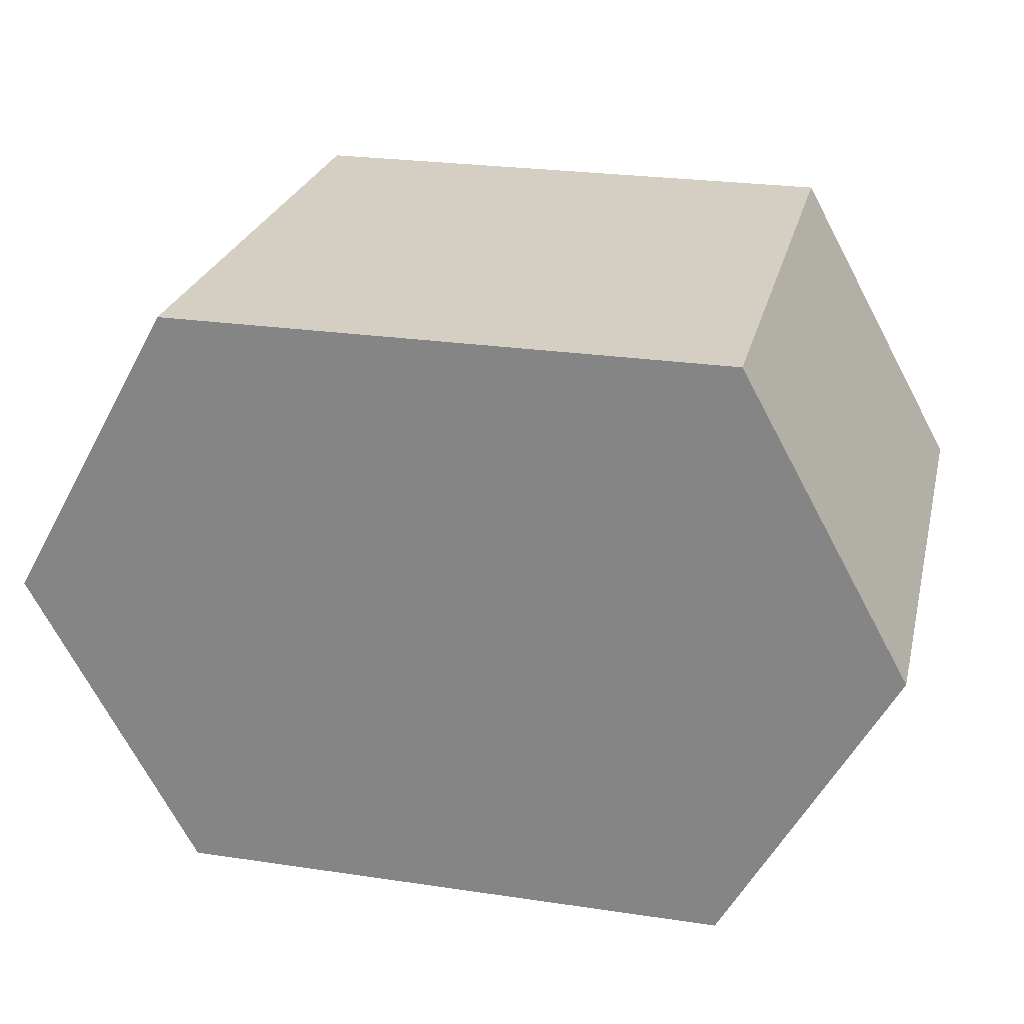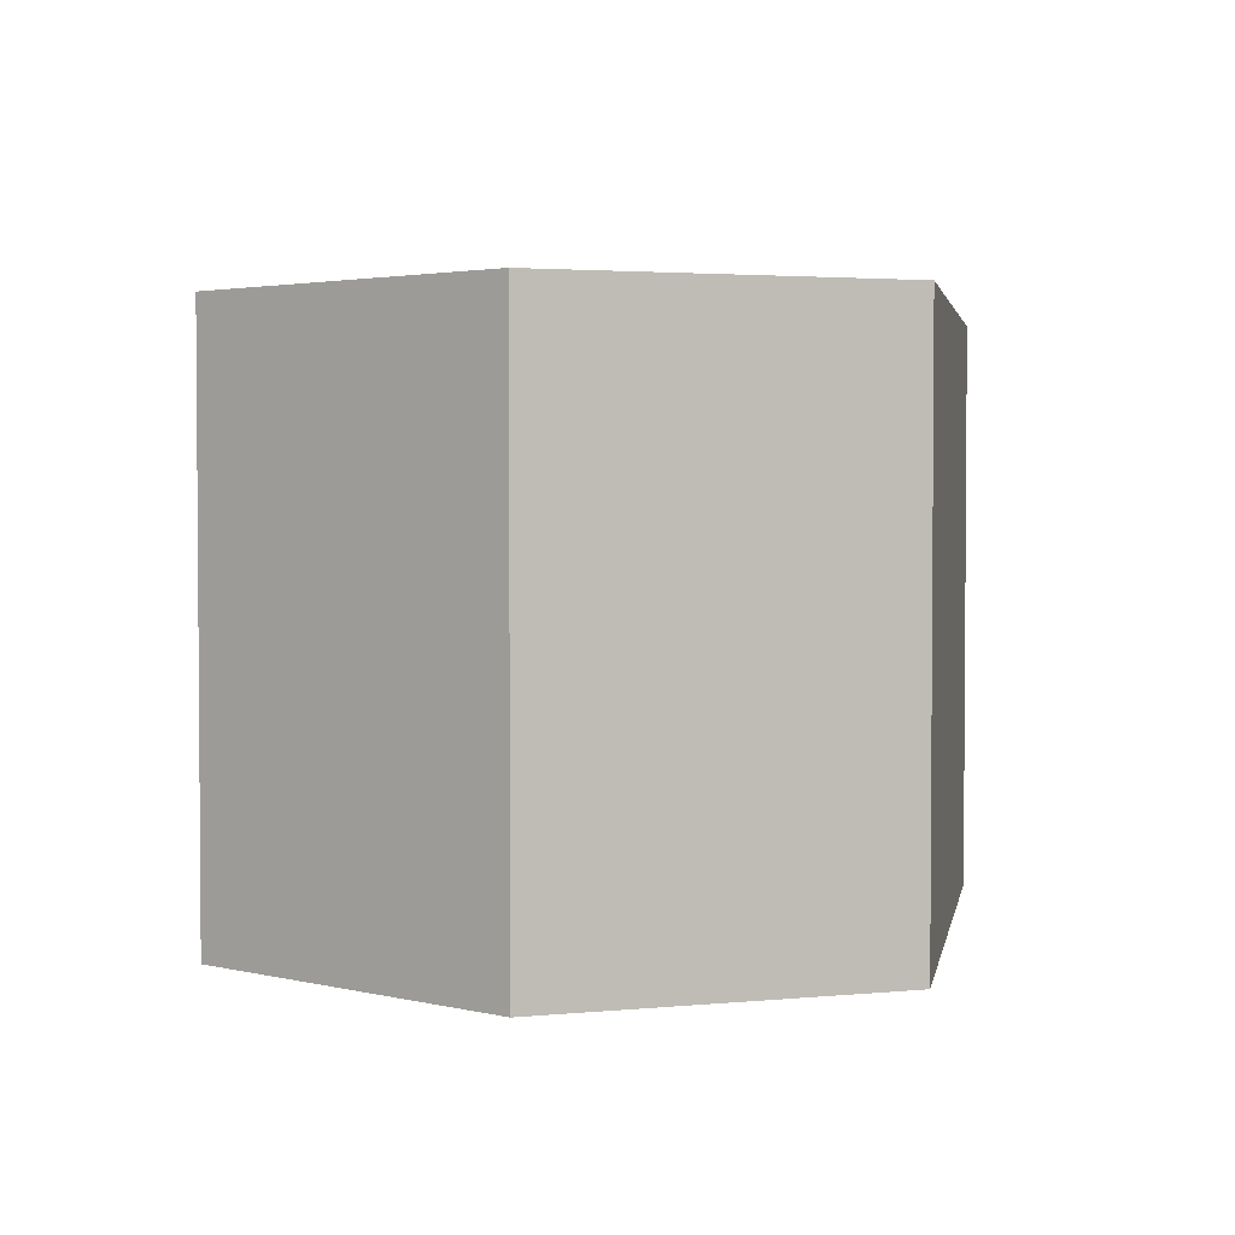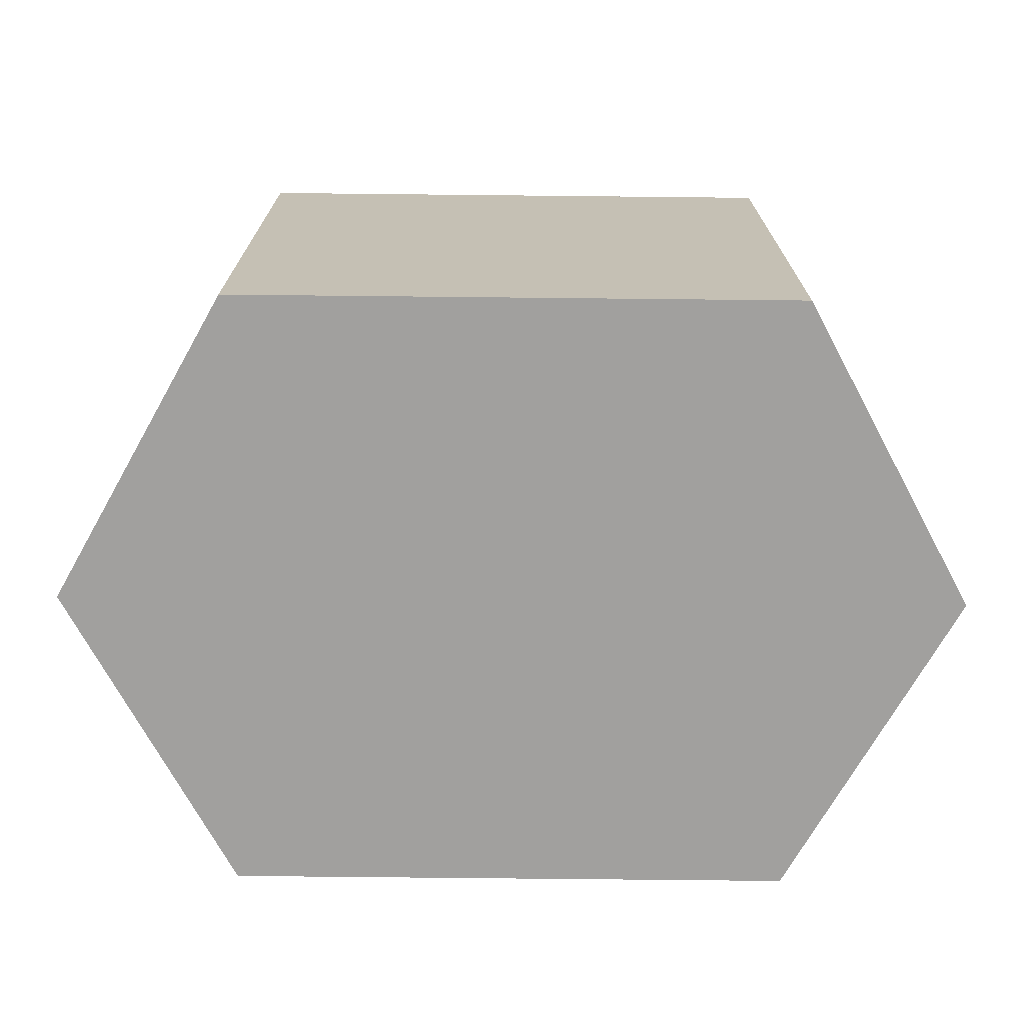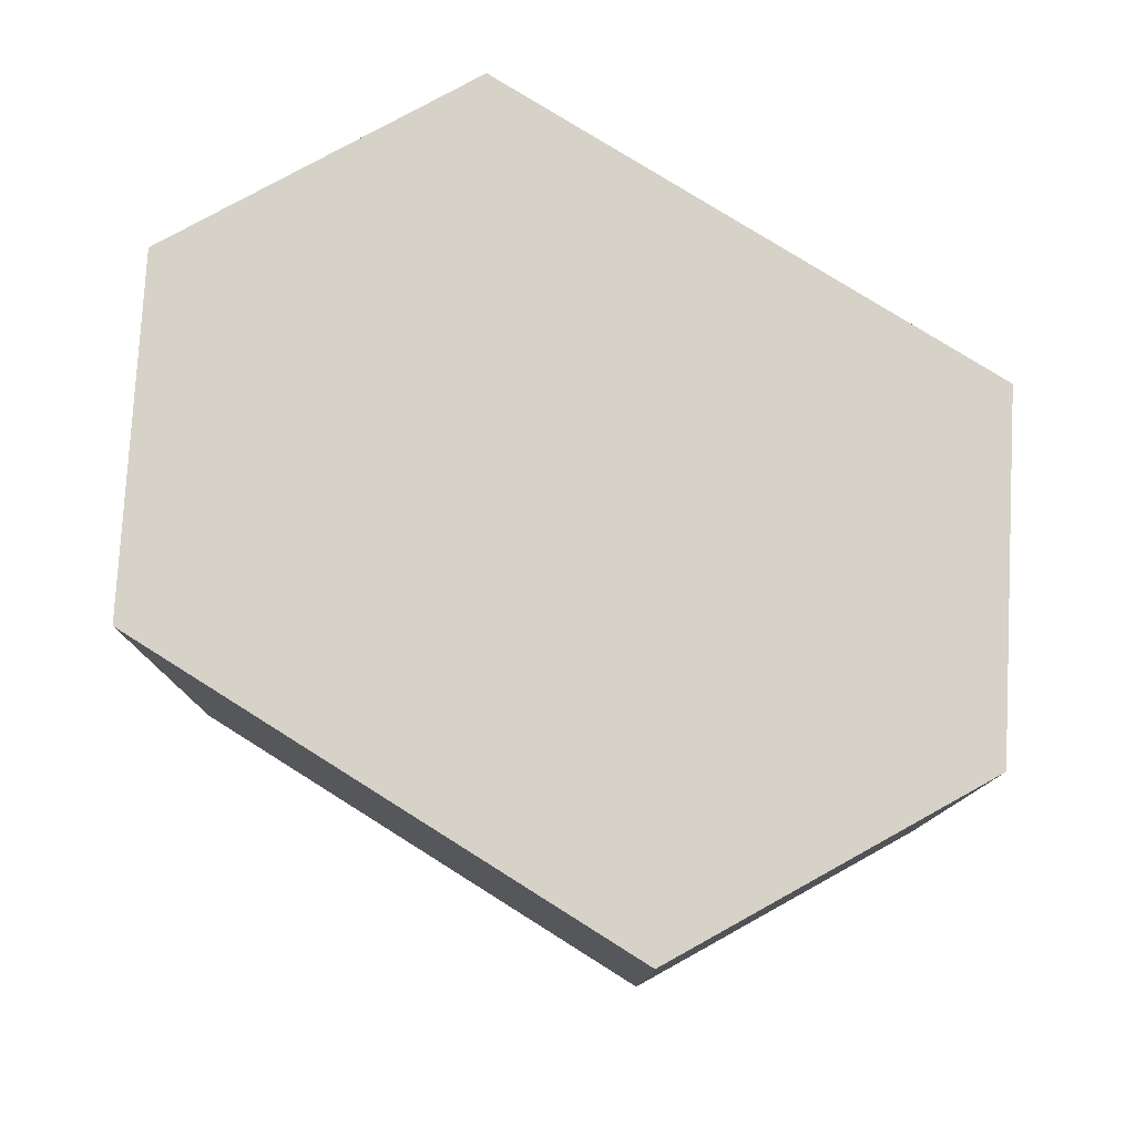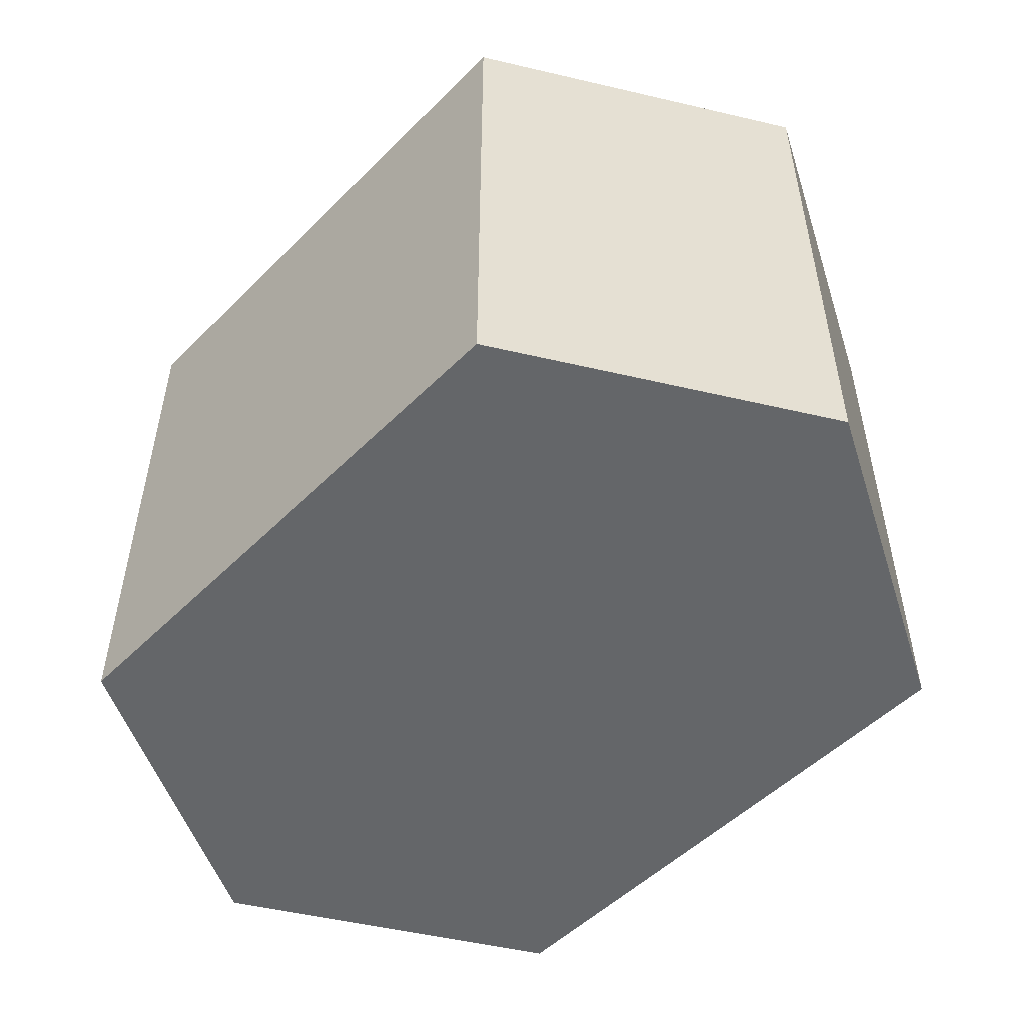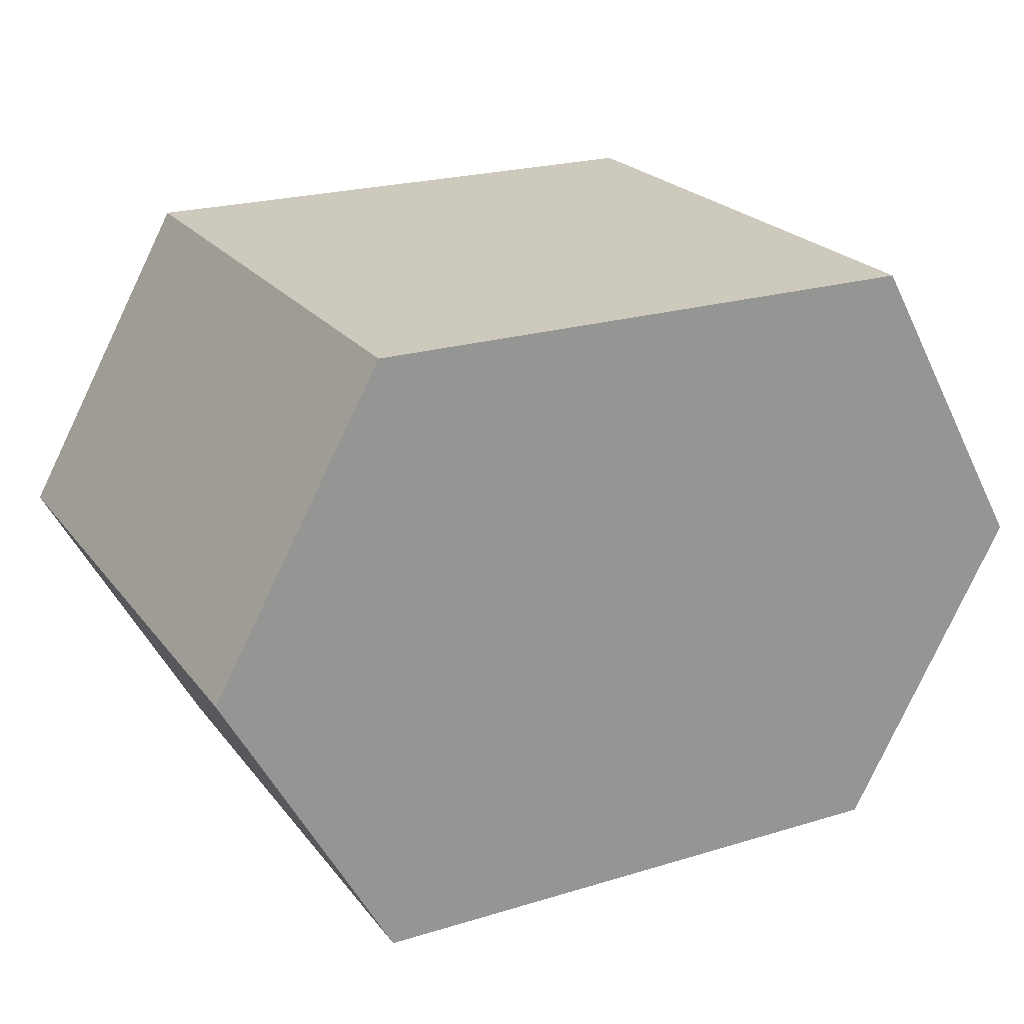
<metadata>
{"format":"obj","ext":"obj","renderer":"f3d","projection":"perspective","resolution":1024,"background":"white","views":[{"elev":25.5,"azim":-166.6,"up":"+Z"},{"elev":2.7,"azim":-79.6,"up":"+Y"},{"elev":-71.8,"azim":-0.6,"up":"+Y"},{"elev":78.4,"azim":-147.9,"up":"+Y"},{"elev":-51.7,"azim":46.8,"up":"+Y"},{"elev":22.7,"azim":-27.5,"up":"+Z"}]}
</metadata>
<code>
o Cube.001_Cube.002
v -0.03143 -0.03168 0.03432
v -0.03143 0.03168 0.03432
v -0.03143 -0.03168 -0.03432
v -0.03143 0.03168 -0.03432
v 0.03143 -0.03168 0.03432
v 0.03143 0.03168 0.03432
v 0.03143 -0.03168 -0.03432
v 0.03143 0.03168 -0.03432
v -0.05044 -0.03168 0
v -0.05044 0.03168 0
v 0.05044 -0.03168 -0
v 0.05044 0.03168 -0
f 9 10 4 3
f 3 4 8 7
f 11 12 6 5
f 5 6 2 1
f 9 11 5 1
f 12 10 2 6
f 8 4 10 12
f 3 7 11 9
f 7 8 12 11
f 1 2 10 9

</code>
